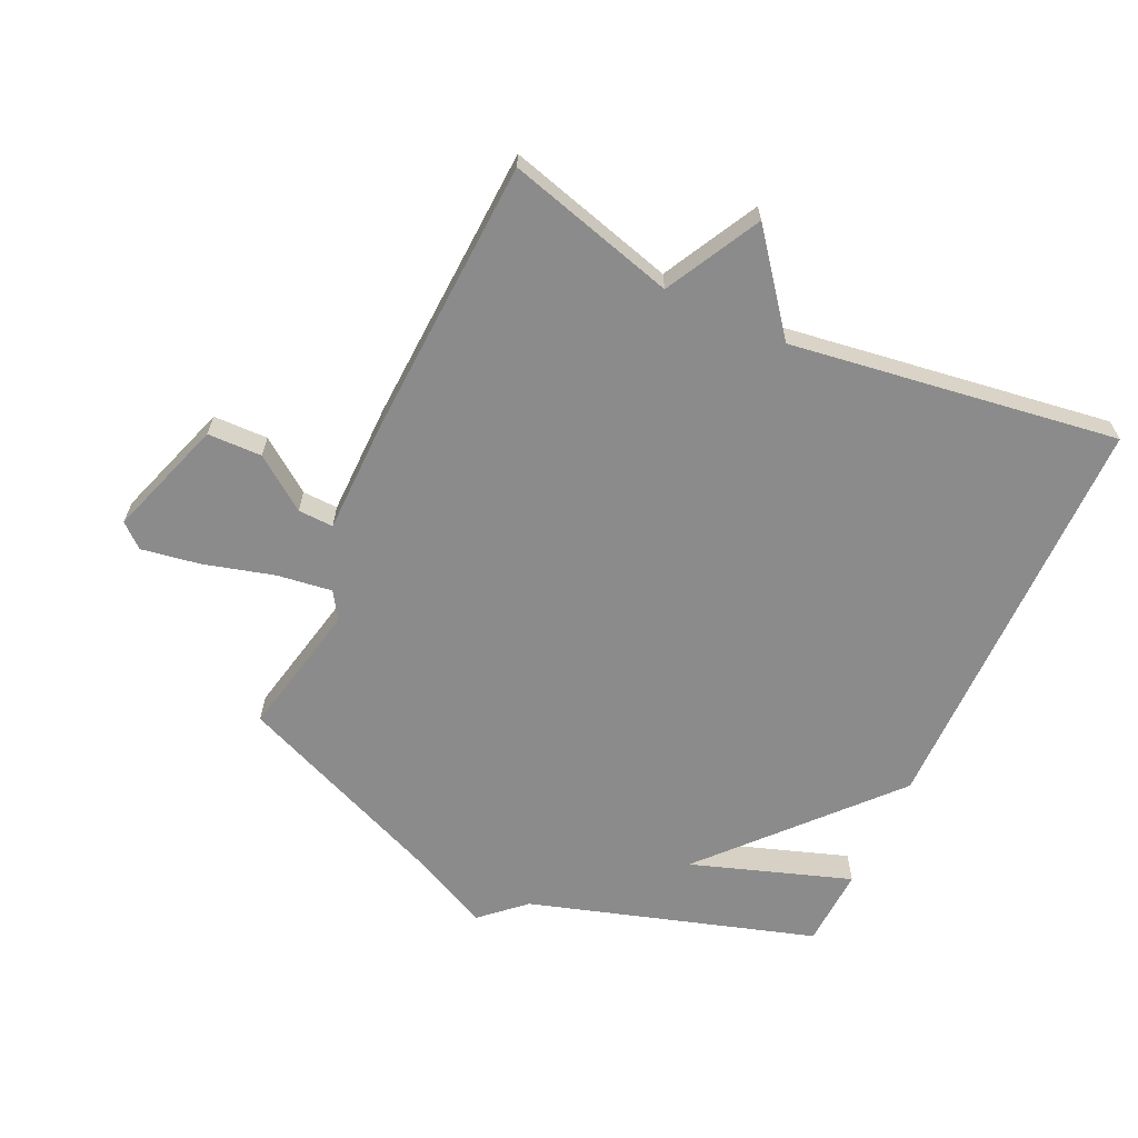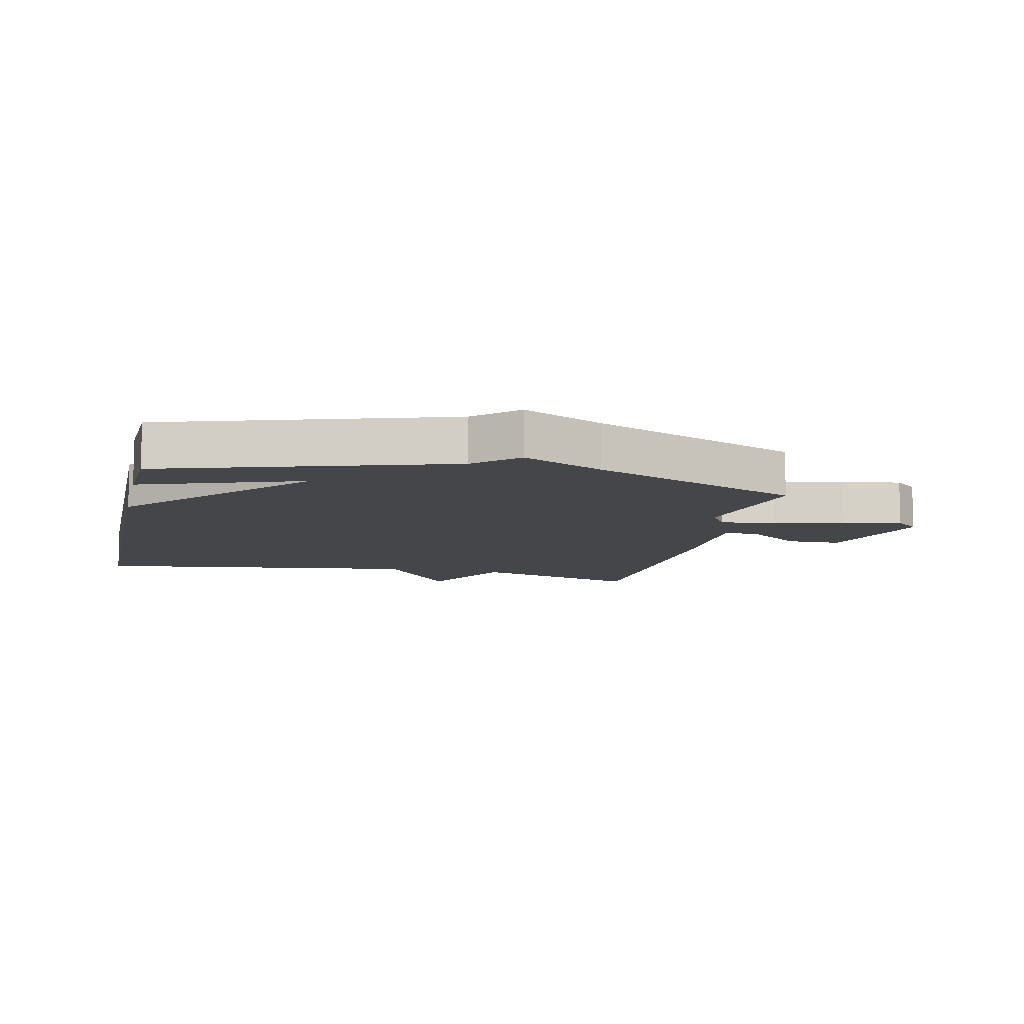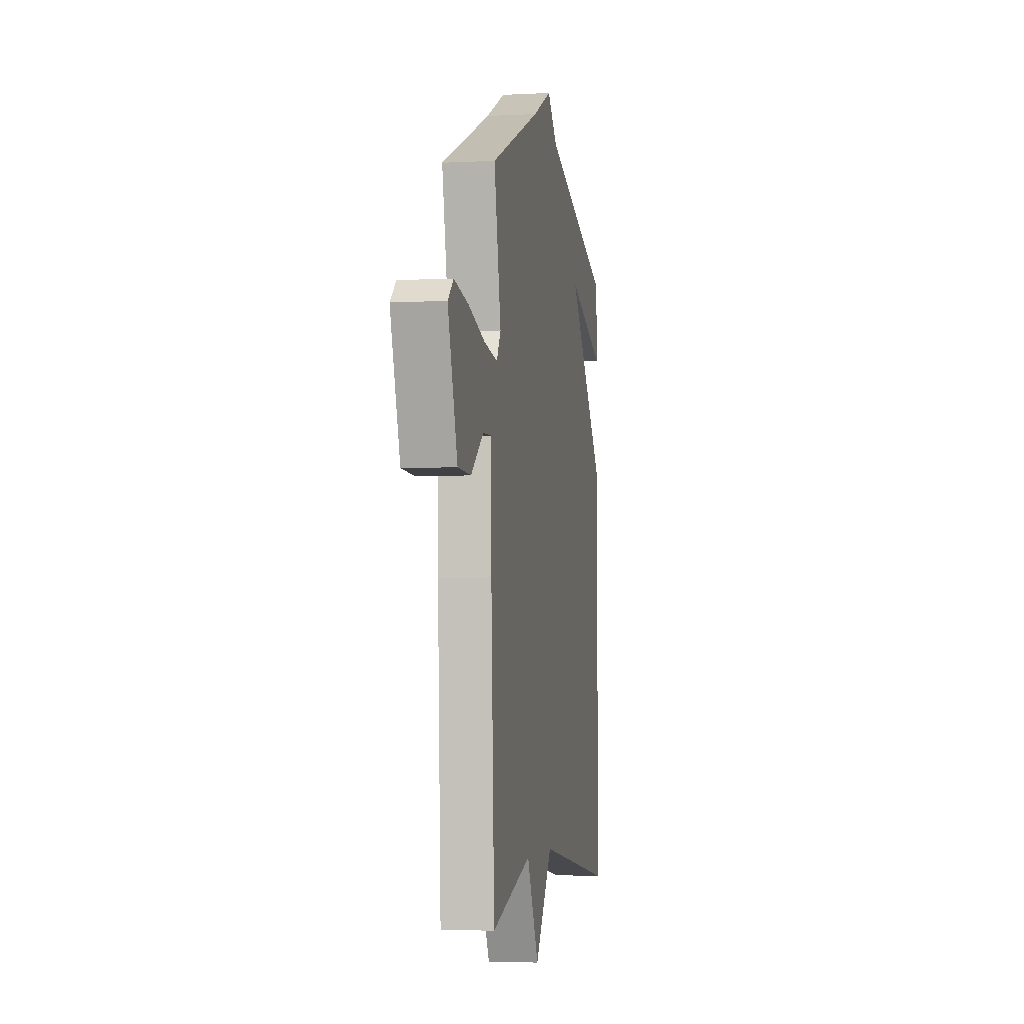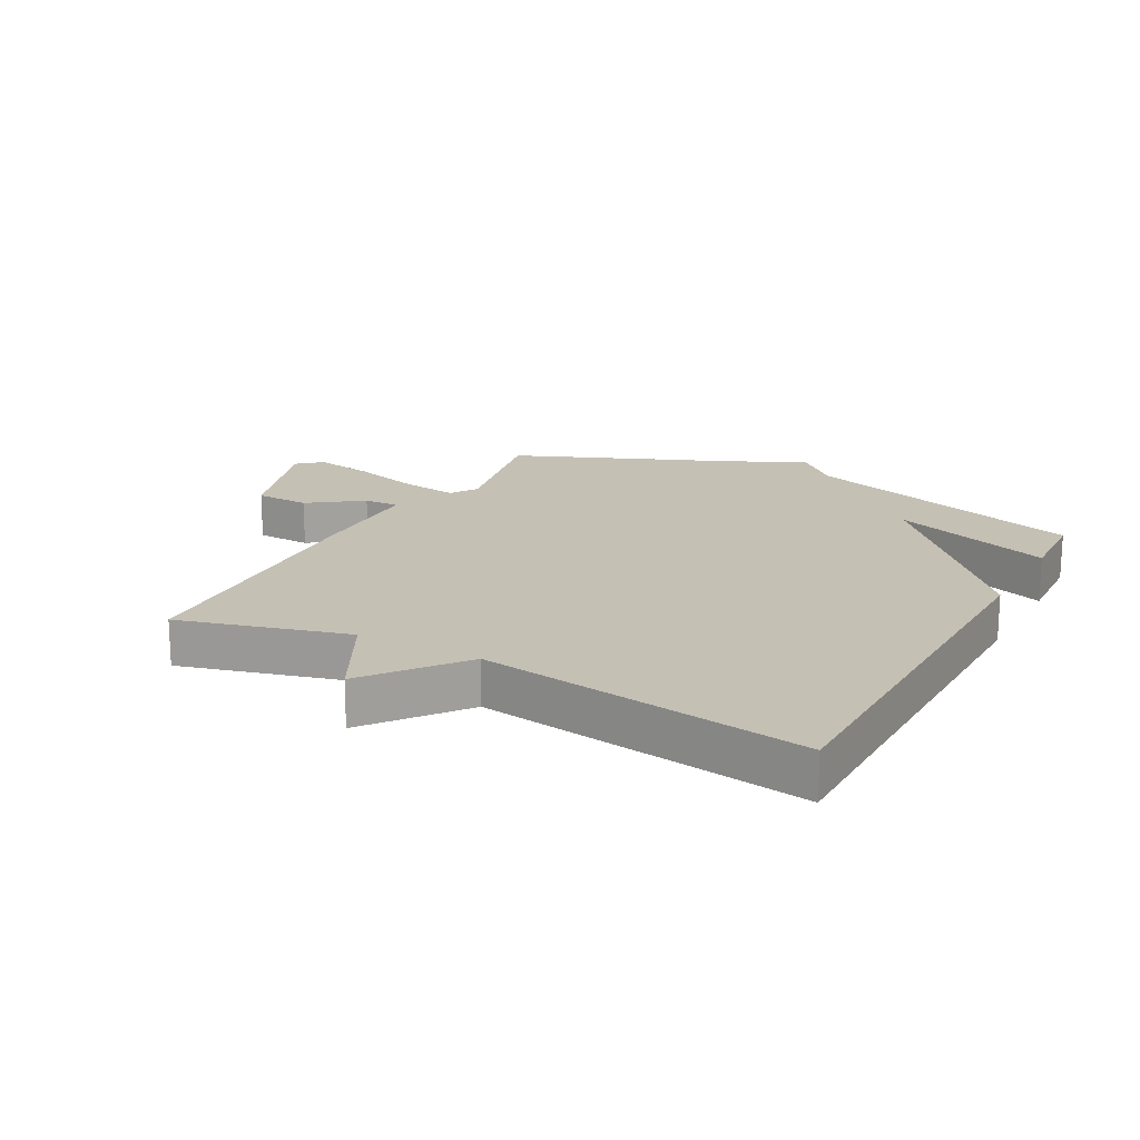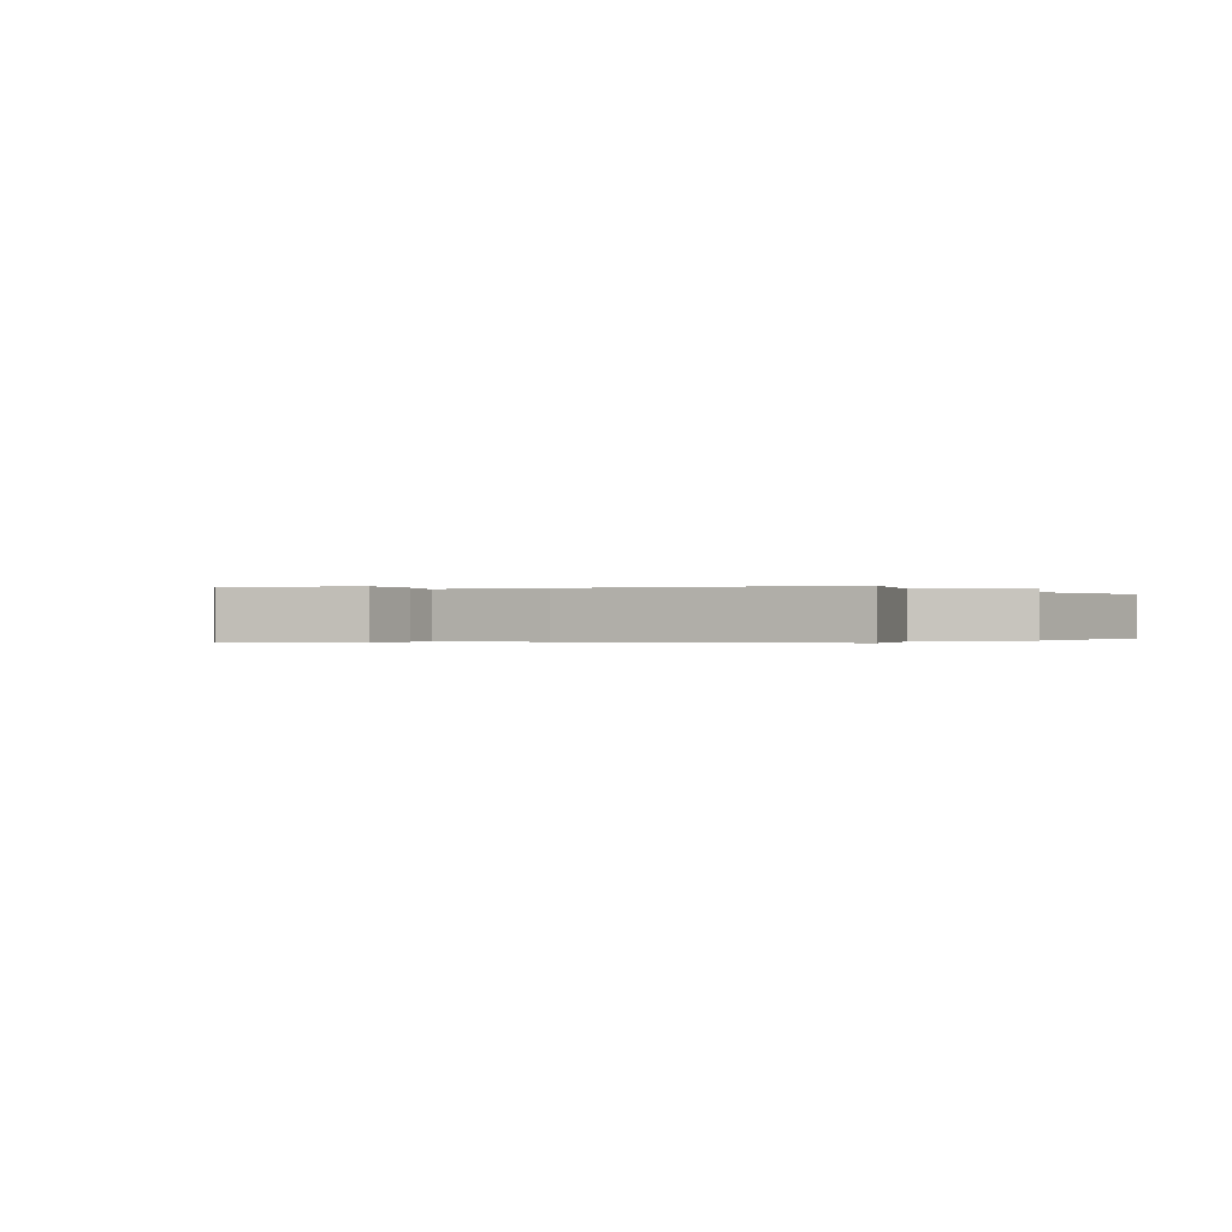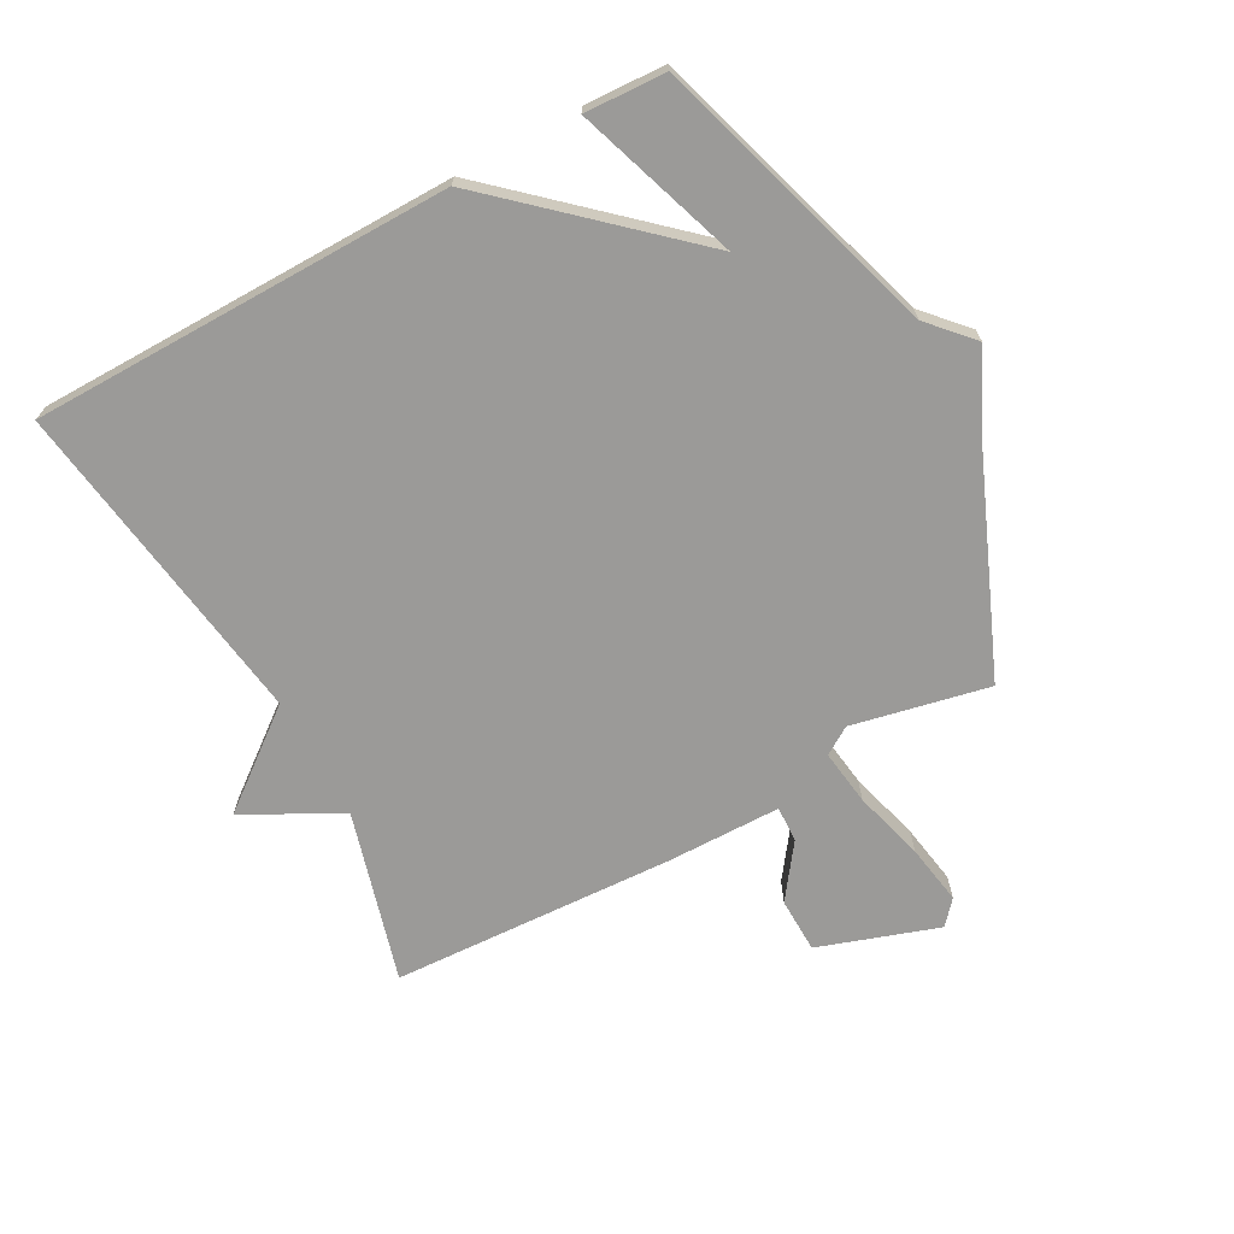
<metadata>
{"format":"obj","ext":"obj","renderer":"f3d","projection":"perspective","resolution":1024,"background":"white","views":[{"elev":-64.0,"azim":155.1,"up":"+Y"},{"elev":-9.9,"azim":-12.6,"up":"+Y"},{"elev":-4.3,"azim":99.6,"up":"+Z"},{"elev":18.3,"azim":-151.4,"up":"+Y"},{"elev":-0.2,"azim":120.0,"up":"+Y"},{"elev":-69.3,"azim":-61.4,"up":"+Y"}]}
</metadata>
<code>
v -0.5 0.07 0.5
v -0.039 0.07 0.642
v 0.03 0.07 0.705
v 0.161 0.07 0.642
v 0.5 0.07 0.5
v 0.454 0.07 0.282
v 0.482 0.07 0.238
v 0.571 0.07 0.25
v 0.684 0.07 0.281
v 0.78 0.07 0.297
v 0.818 0.07 0.264
v 0.754 0.07 0.073
v 0.666 0.07 0.071
v 0.581 0.07 0.133
v 0.524 0.07 0.135
v 0.522 0.07 -0.048
v 0.5 0.07 -0.5
v 0.228 0.07 -0.424
v 0.147 0.07 -0.577
v 0.028 0.07 -0.424
v -0.5 0.07 -0.5
v -0.506 0.07 0.171
v -0.247 0.07 0.459
v -0.506 0.07 0.371
v -0.5 0 0.5
v -0.039 0 0.642
v 0.03 0 0.705
v 0.161 0 0.642
v 0.5 0 0.5
v 0.454 0 0.282
v 0.482 0 0.238
v 0.571 0 0.25
v 0.684 0 0.281
v 0.78 0 0.297
v 0.818 0 0.264
v 0.754 0 0.073
v 0.666 0 0.071
v 0.581 0 0.133
v 0.524 0 0.135
v 0.522 0 -0.048
v 0.5 0 -0.5
v 0.228 0 -0.424
v 0.147 0 -0.577
v 0.028 0 -0.424
v -0.5 0 -0.5
v -0.506 0 0.171
v -0.247 0 0.459
v -0.506 0 0.371
f 23 24 1 2
f 22 23 2
f 21 22 2
f 20 21 2
f 2 3 4
f 20 2 4
f 19 20 4
f 18 19 4
f 17 18 4
f 16 17 4
f 15 16 4
f 12 13 14
f 11 12 14
f 10 11 14
f 9 10 14
f 8 9 14
f 7 8 14 15
f 6 7 15 4
f 4 5 6
f 26 25 48 47
f 26 47 46
f 26 46 45
f 26 45 44
f 28 27 26
f 28 26 44
f 28 44 43
f 28 43 42
f 28 42 41
f 28 41 40
f 28 40 39
f 38 37 36
f 38 36 35
f 38 35 34
f 38 34 33
f 38 33 32
f 39 38 32 31
f 28 39 31 30
f 30 29 28
f 1 25 26 2
f 2 26 27 3
f 3 27 28 4
f 4 28 29 5
f 5 29 30 6
f 6 30 31 7
f 7 31 32 8
f 8 32 33 9
f 9 33 34 10
f 10 34 35 11
f 11 35 36 12
f 12 36 37 13
f 13 37 38 14
f 14 38 39 15
f 15 39 40 16
f 16 40 41 17
f 17 41 42 18
f 18 42 43 19
f 19 43 44 20
f 20 44 45 21
f 21 45 46 22
f 22 46 47 23
f 23 47 48 24
f 24 48 25 1

</code>
